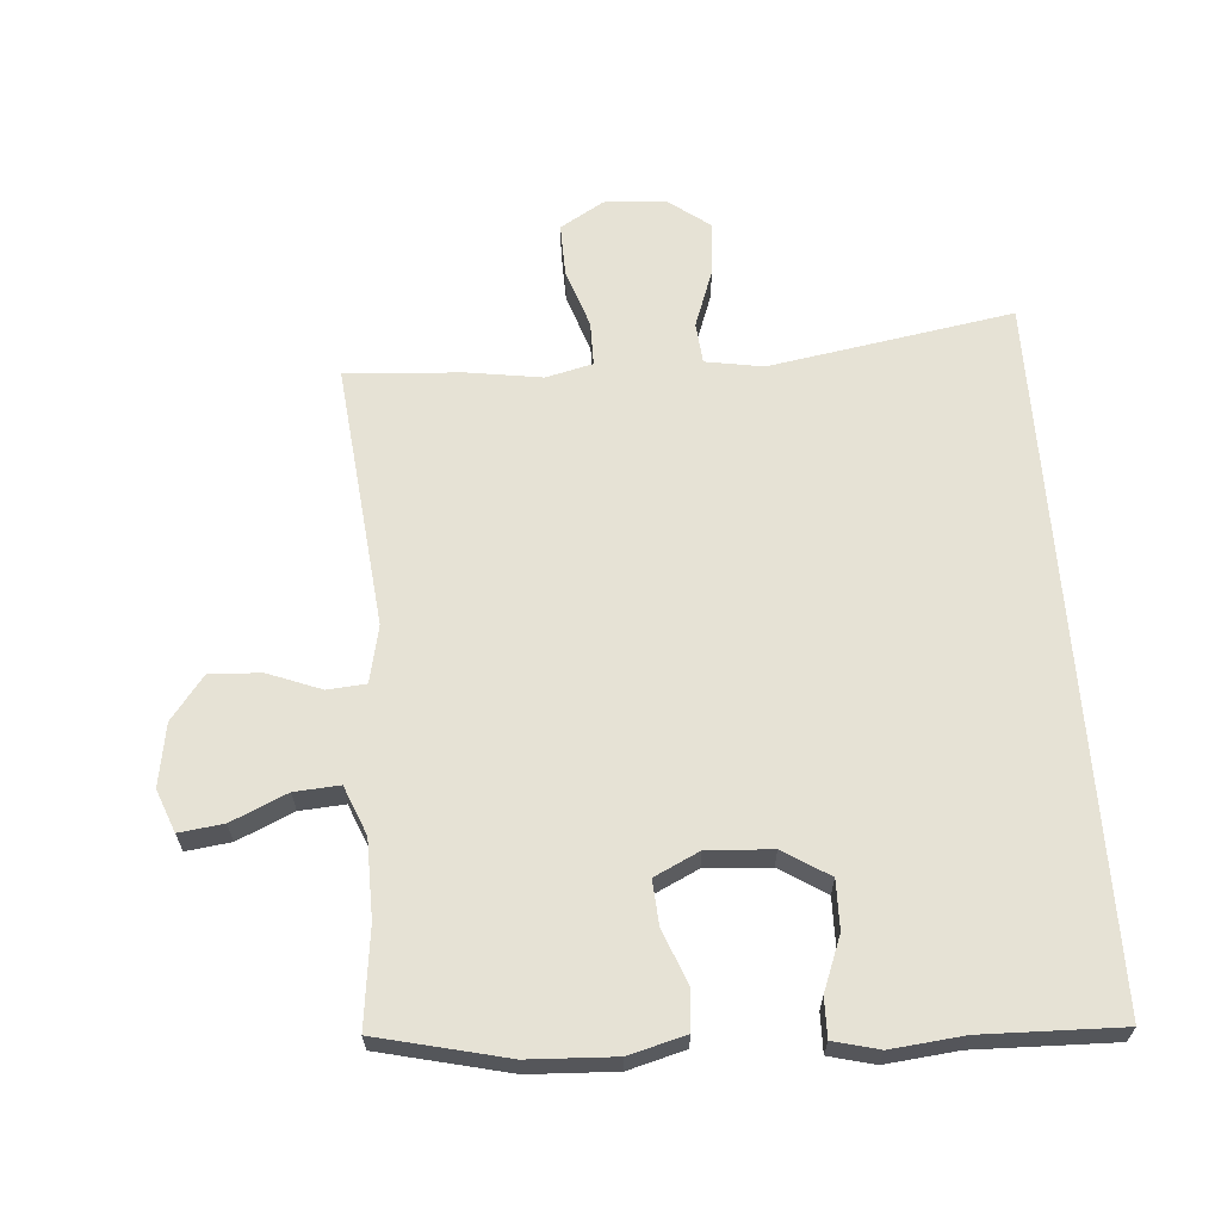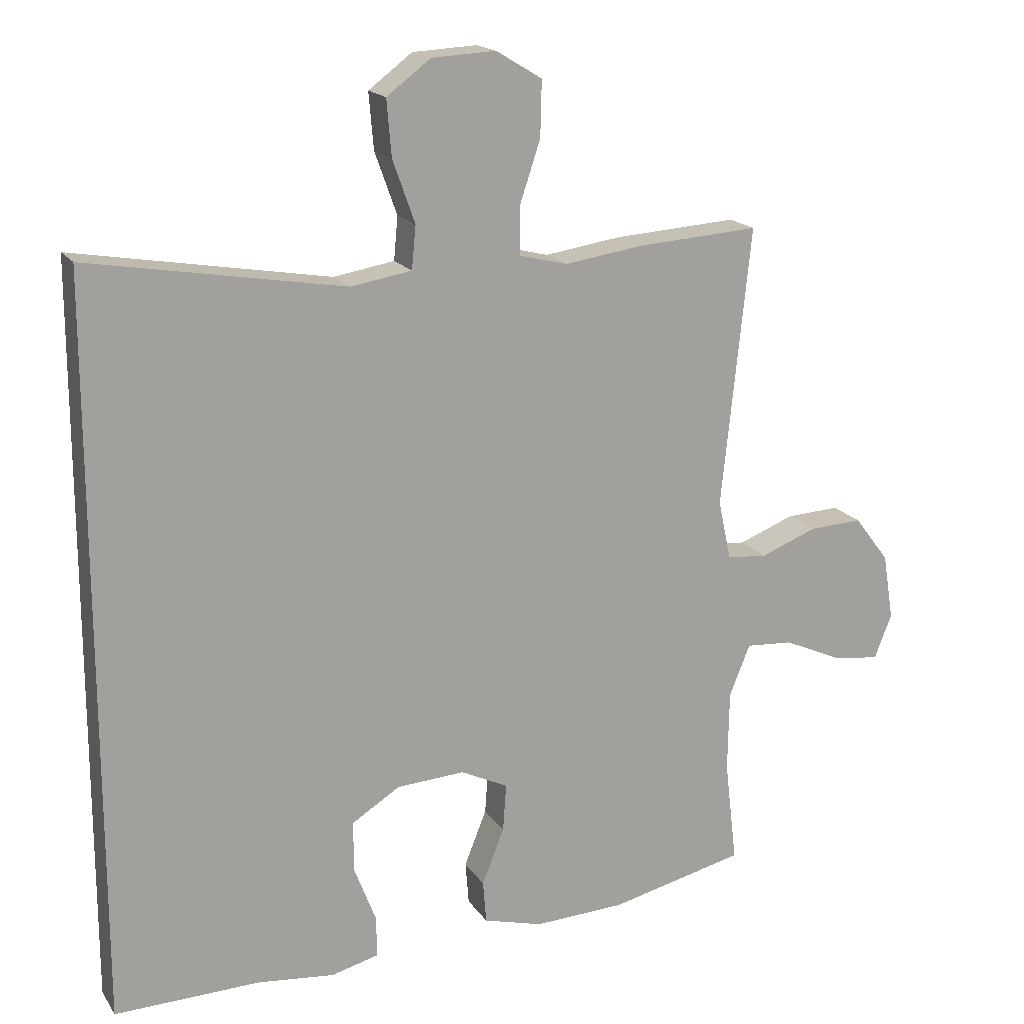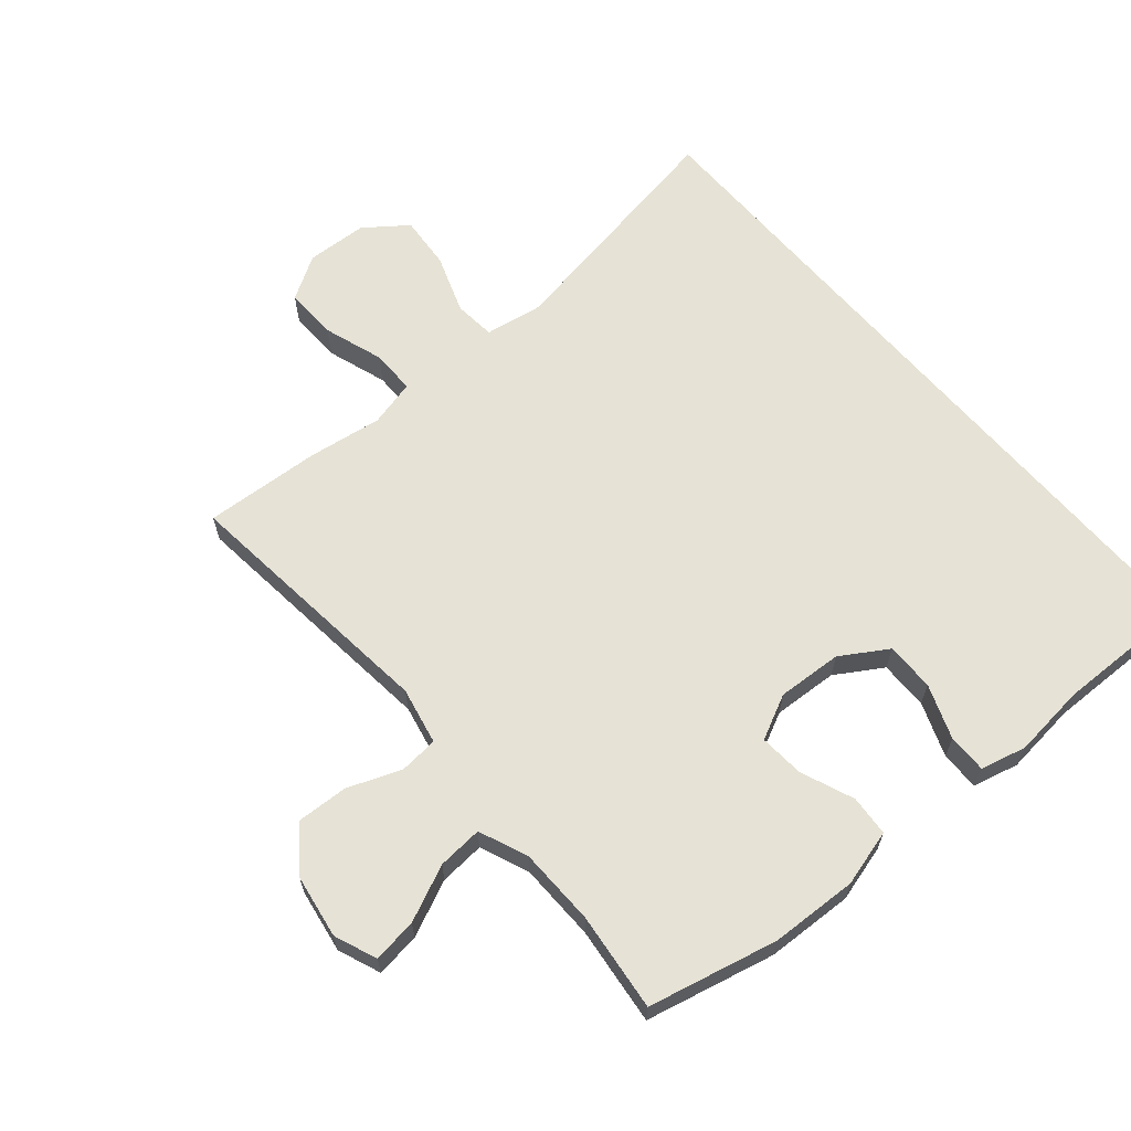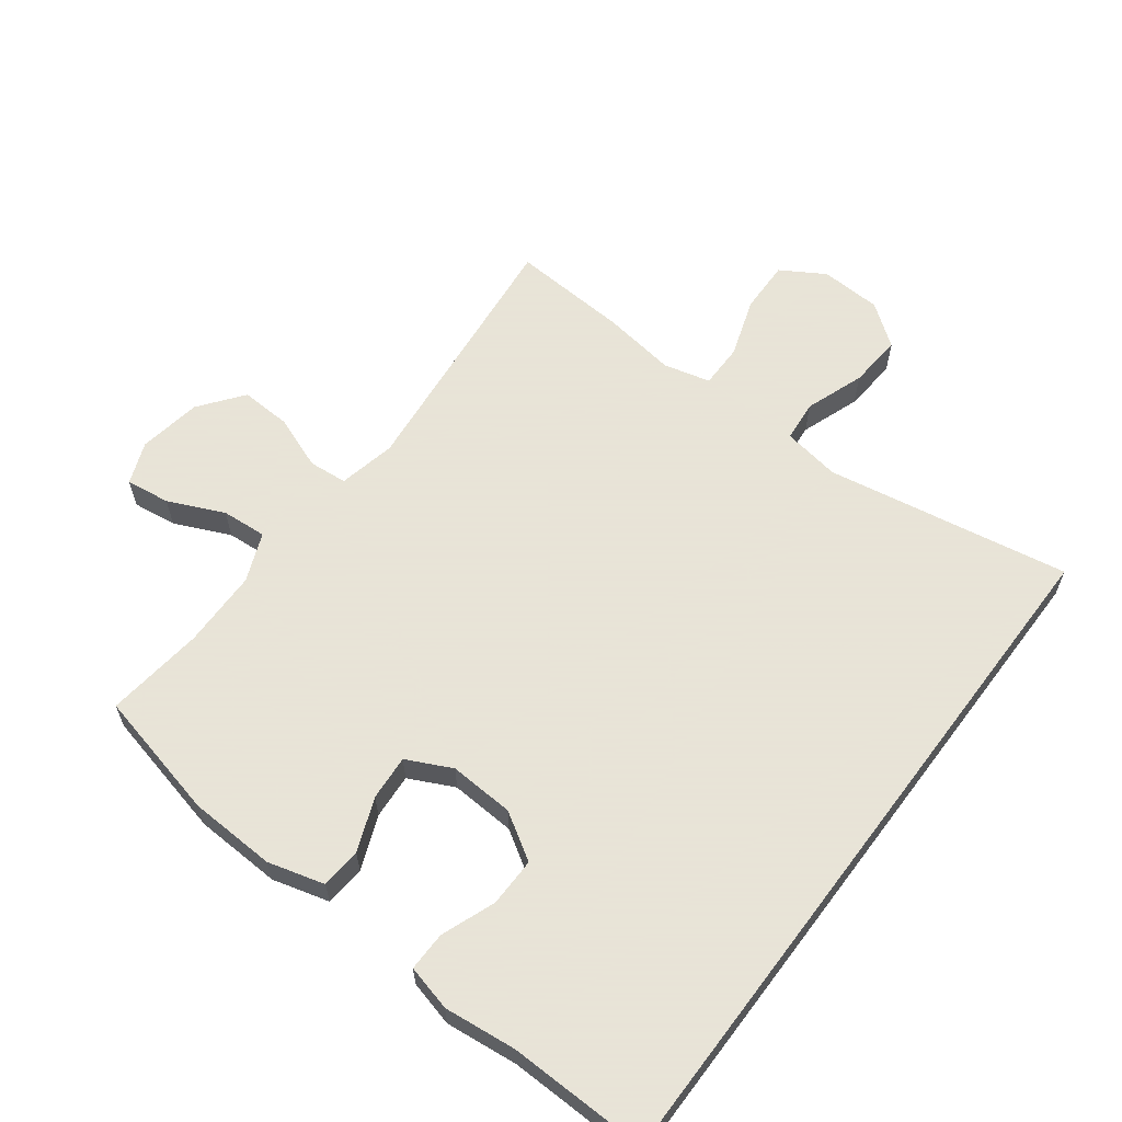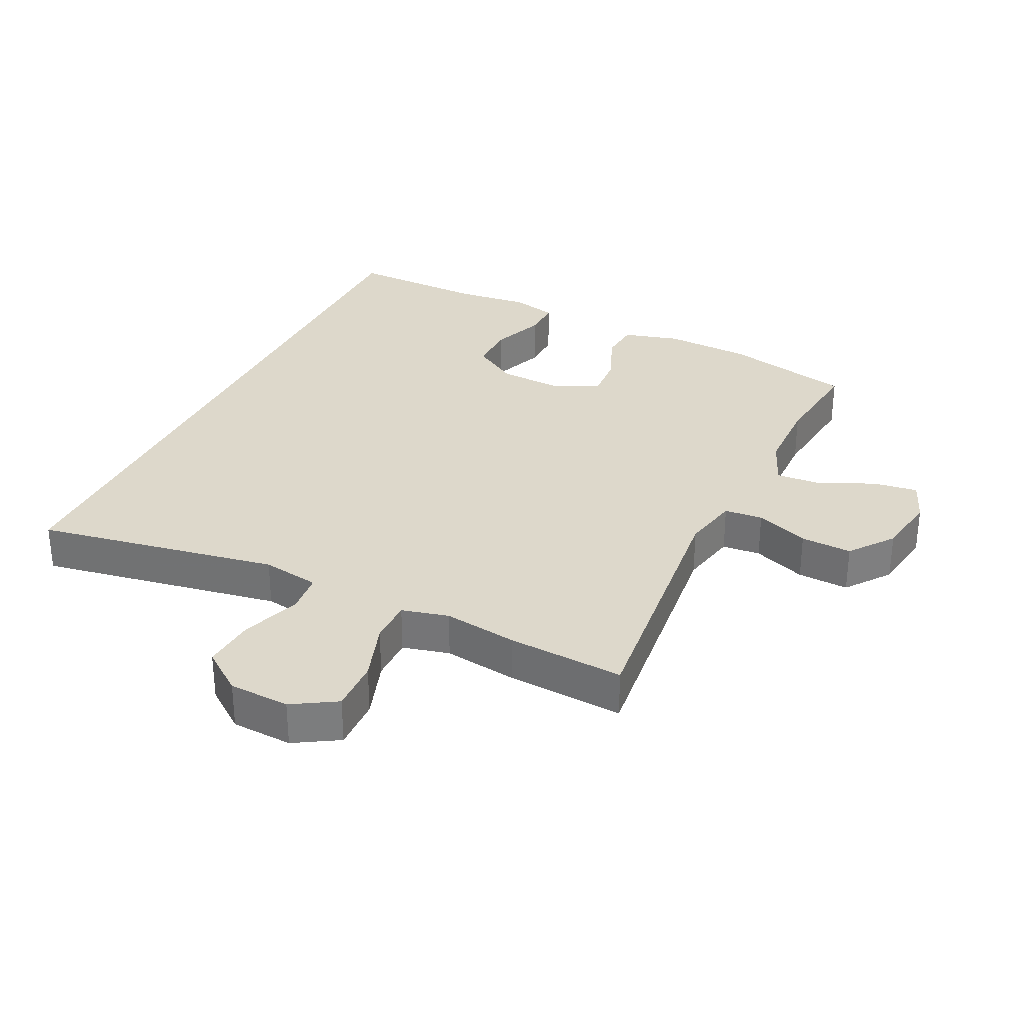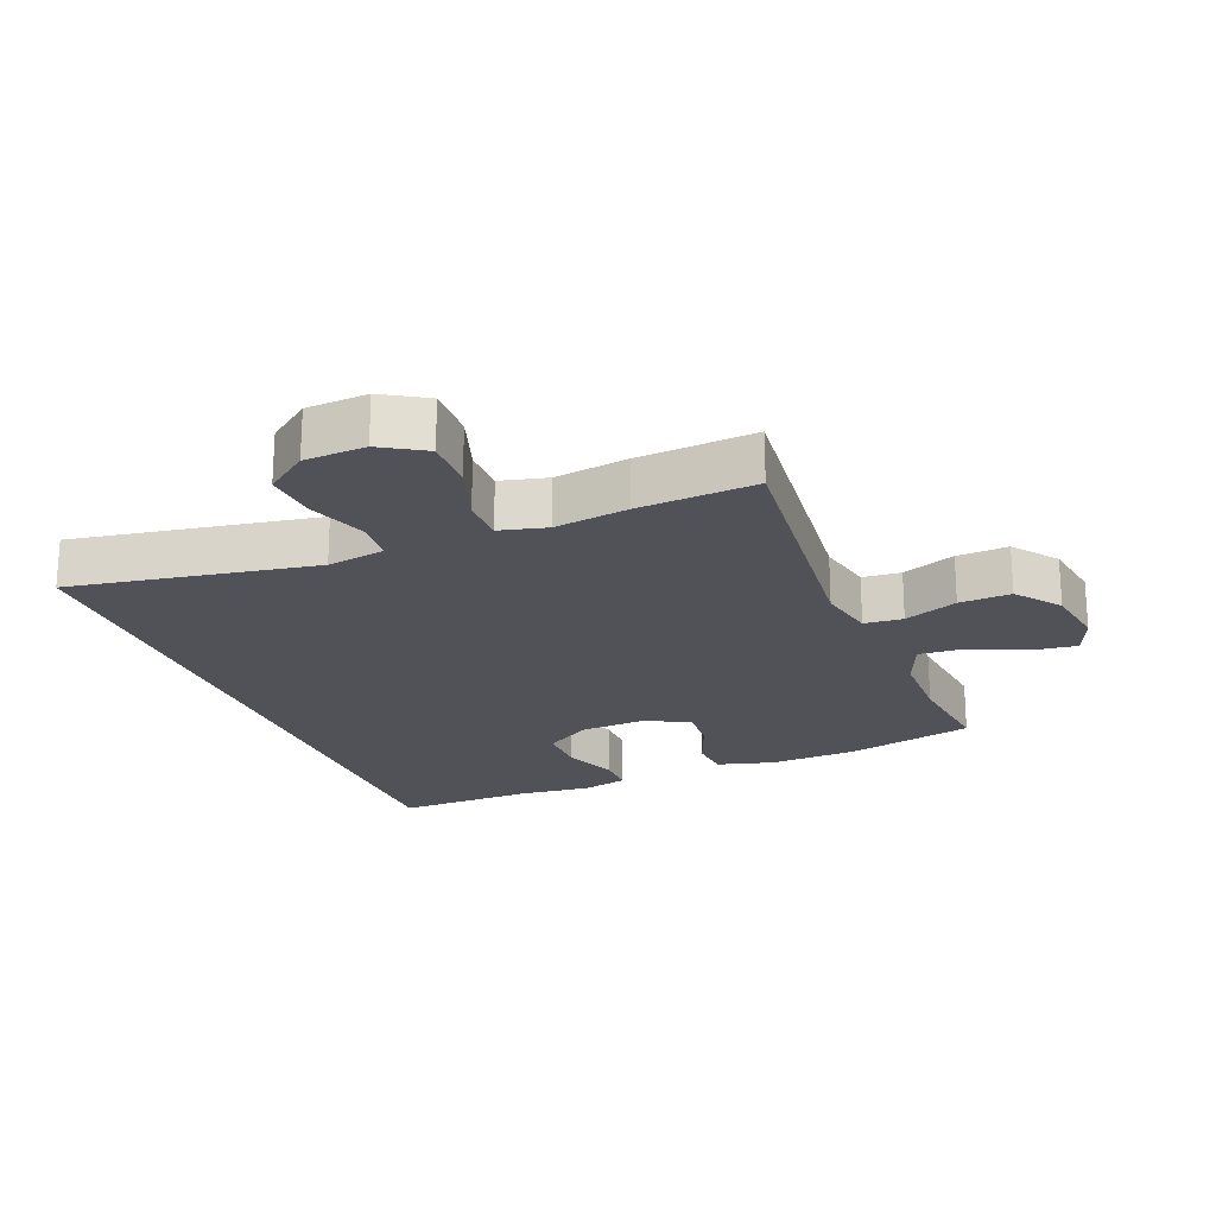
<metadata>
{"format":"obj","ext":"obj","renderer":"f3d","projection":"perspective","resolution":1024,"background":"white","views":[{"elev":64.0,"azim":175.8,"up":"+Y"},{"elev":17.5,"azim":-23.2,"up":"+Z"},{"elev":64.0,"azim":139.4,"up":"+Y"},{"elev":61.4,"azim":-143.1,"up":"+Y"},{"elev":31.4,"azim":25.6,"up":"+Y"},{"elev":-21.6,"azim":21.7,"up":"+Y"}]}
</metadata>
<code>
v 0.5 0.07 0.5
v 0.457 0.07 0.087
v 0.476 0.07 -0.002
v 0.536 0.07 -0.007
v 0.619 0.07 0.025
v 0.699 0.07 0.029
v 0.751 0.07 -0.039
v 0.767 0.07 -0.137
v 0.741 0.07 -0.203
v 0.672 0.07 -0.194
v 0.585 0.07 -0.155
v 0.515 0.07 -0.15
v 0.484 0.07 -0.226
v 0.482 0.07 -0.347
v 0.5 0.07 -0.5
v 0.299 0.07 -0.547
v 0.164 0.07 -0.553
v 0.076 0.07 -0.529
v 0.071 0.07 -0.466
v 0.104 0.07 -0.383
v 0.109 0.07 -0.313
v 0.039 0.07 -0.279
v -0.062 0.07 -0.285
v -0.134 0.07 -0.33
v -0.133 0.07 -0.406
v -0.101 0.07 -0.49
v -0.1 0.07 -0.551
v -0.171 0.07 -0.569
v -0.284 0.07 -0.557
v -0.5 0.07 -0.562
v -0.5 0.07 0.531
v -0.121 0.07 0.466
v -0.031 0.07 0.481
v -0.025 0.07 0.545
v -0.058 0.07 0.637
v -0.065 0.07 0.72
v 0 0.07 0.769
v 0.095 0.07 0.774
v 0.163 0.07 0.733
v 0.161 0.07 0.651
v 0.13 0.07 0.558
v 0.13 0.07 0.489
v 0.203 0.07 0.471
v 0.318 0.07 0.488
v 0.5 0 0.5
v 0.457 0 0.087
v 0.476 0 -0.002
v 0.536 0 -0.007
v 0.619 0 0.025
v 0.699 0 0.029
v 0.751 0 -0.039
v 0.767 0 -0.137
v 0.741 0 -0.203
v 0.672 0 -0.194
v 0.585 0 -0.155
v 0.515 0 -0.15
v 0.484 0 -0.226
v 0.482 0 -0.347
v 0.5 0 -0.5
v 0.299 0 -0.547
v 0.164 0 -0.553
v 0.076 0 -0.529
v 0.071 0 -0.466
v 0.104 0 -0.383
v 0.109 0 -0.313
v 0.039 0 -0.279
v -0.062 0 -0.285
v -0.134 0 -0.33
v -0.133 0 -0.406
v -0.101 0 -0.49
v -0.1 0 -0.551
v -0.171 0 -0.569
v -0.284 0 -0.557
v -0.5 0 -0.562
v -0.5 0 0.531
v -0.121 0 0.466
v -0.031 0 0.481
v -0.025 0 0.545
v -0.058 0 0.637
v -0.065 0 0.72
v 0 0 0.769
v 0.095 0 0.774
v 0.163 0 0.733
v 0.161 0 0.651
v 0.13 0 0.558
v 0.13 0 0.489
v 0.203 0 0.471
v 0.318 0 0.488
f 43 44 1 2
f 42 43 2 3
f 39 40 41
f 38 39 41
f 37 38 41
f 36 37 41
f 35 36 41
f 34 35 41
f 33 34 41 42
f 32 33 42 3
f 29 30 31 32
f 27 28 29
f 26 27 29
f 25 26 29
f 24 25 29
f 24 29 32
f 23 24 32
f 22 23 32 3
f 18 19 20
f 17 18 20
f 16 17 20
f 15 16 20
f 14 15 20
f 13 14 20 21
f 22 3 4
f 21 22 4
f 13 21 4
f 12 13 4
f 9 10 11
f 8 9 11
f 8 11 12
f 7 8 12
f 6 7 12
f 5 6 12
f 4 5 12
f 46 45 88 87
f 47 46 87 86
f 85 84 83
f 85 83 82
f 85 82 81
f 85 81 80
f 85 80 79
f 85 79 78
f 86 85 78 77
f 47 86 77 76
f 76 75 74 73
f 73 72 71
f 73 71 70
f 73 70 69
f 73 69 68
f 76 73 68
f 76 68 67
f 47 76 67 66
f 64 63 62
f 64 62 61
f 64 61 60
f 64 60 59
f 64 59 58
f 65 64 58 57
f 48 47 66
f 48 66 65
f 48 65 57
f 48 57 56
f 55 54 53
f 55 53 52
f 56 55 52
f 56 52 51
f 56 51 50
f 56 50 49
f 56 49 48
f 1 45 46 2
f 2 46 47 3
f 3 47 48 4
f 4 48 49 5
f 5 49 50 6
f 6 50 51 7
f 7 51 52 8
f 8 52 53 9
f 9 53 54 10
f 10 54 55 11
f 11 55 56 12
f 12 56 57 13
f 13 57 58 14
f 14 58 59 15
f 15 59 60 16
f 16 60 61 17
f 17 61 62 18
f 18 62 63 19
f 19 63 64 20
f 20 64 65 21
f 21 65 66 22
f 22 66 67 23
f 23 67 68 24
f 24 68 69 25
f 25 69 70 26
f 26 70 71 27
f 27 71 72 28
f 28 72 73 29
f 29 73 74 30
f 30 74 75 31
f 31 75 76 32
f 32 76 77 33
f 33 77 78 34
f 34 78 79 35
f 35 79 80 36
f 36 80 81 37
f 37 81 82 38
f 38 82 83 39
f 39 83 84 40
f 40 84 85 41
f 41 85 86 42
f 42 86 87 43
f 43 87 88 44
f 44 88 45 1

</code>
